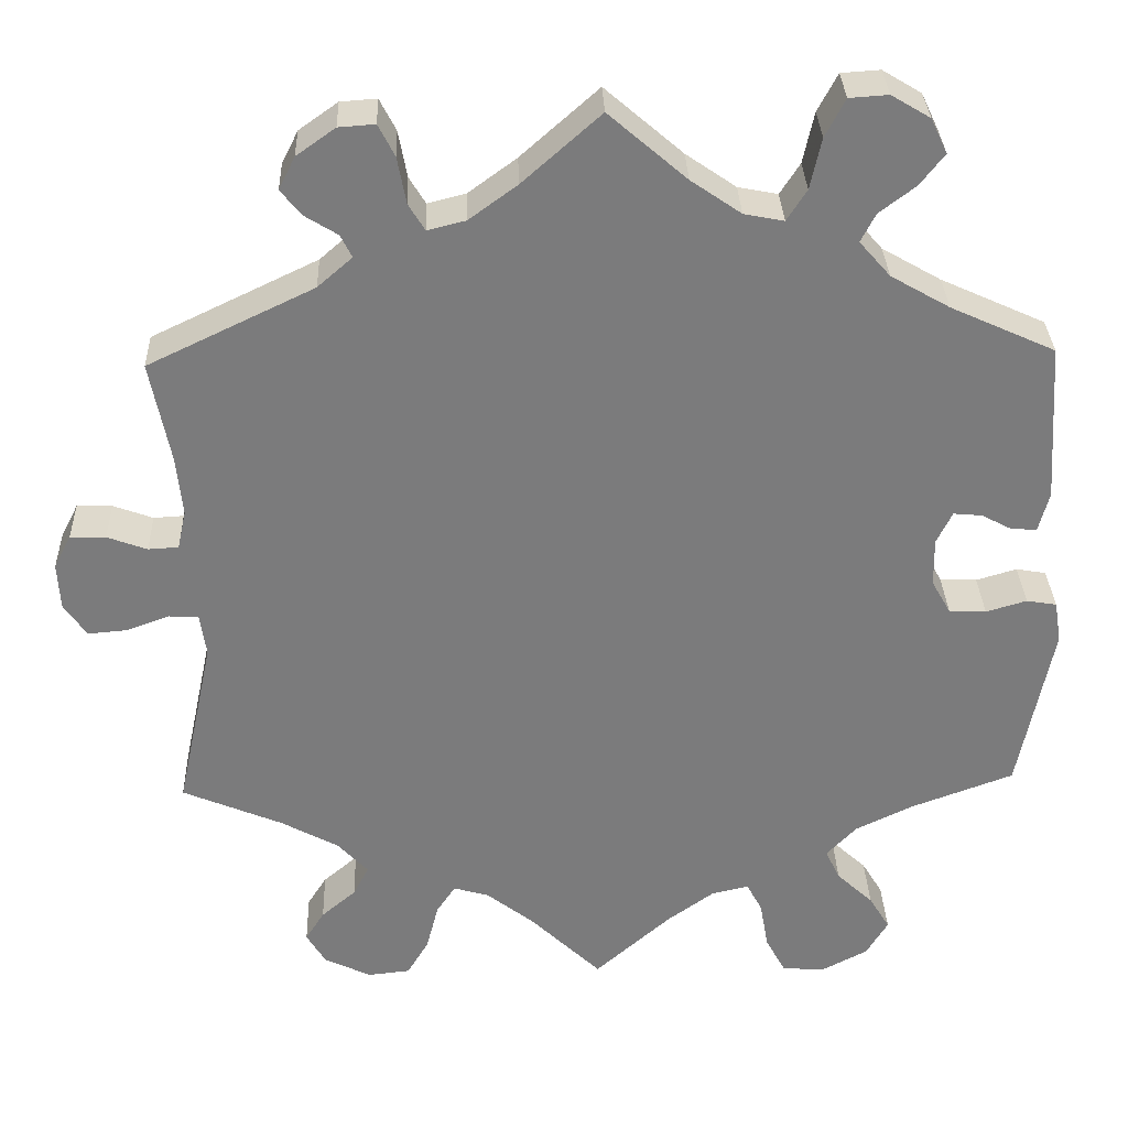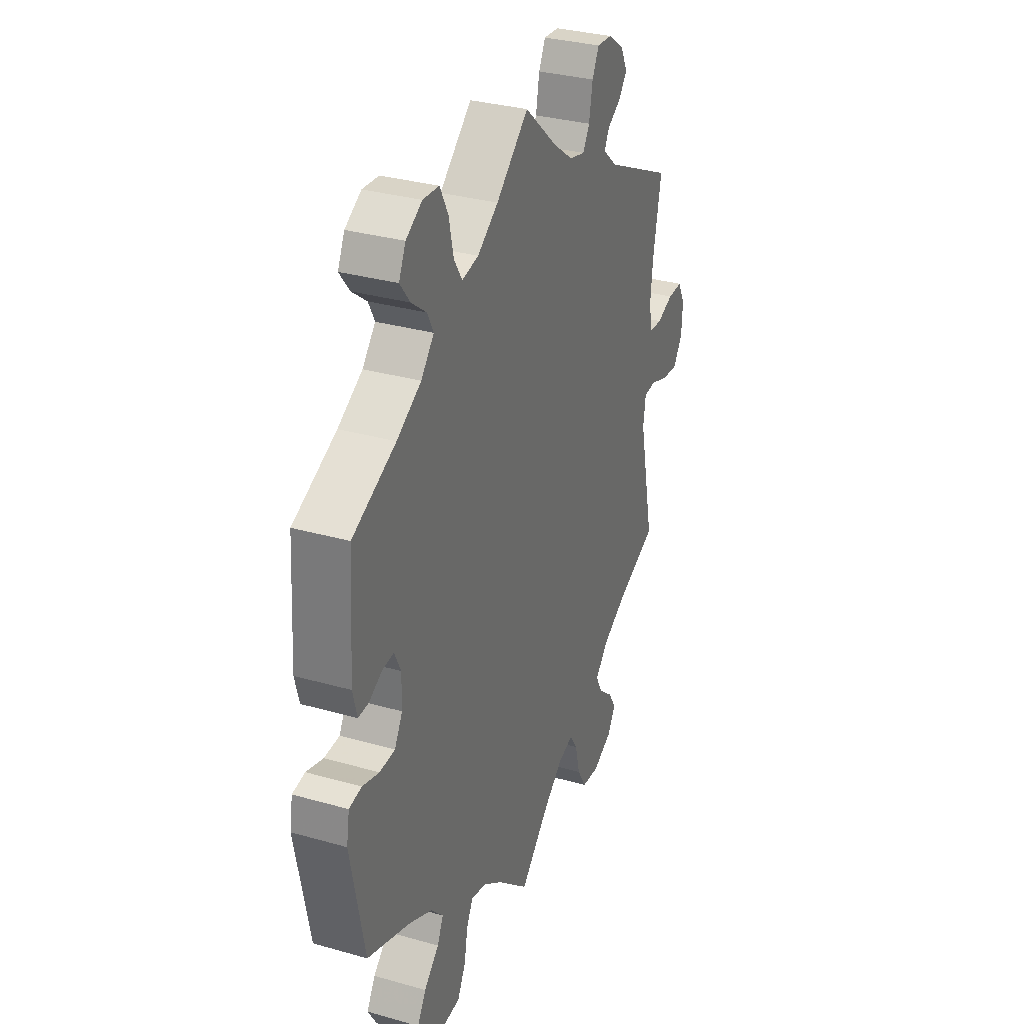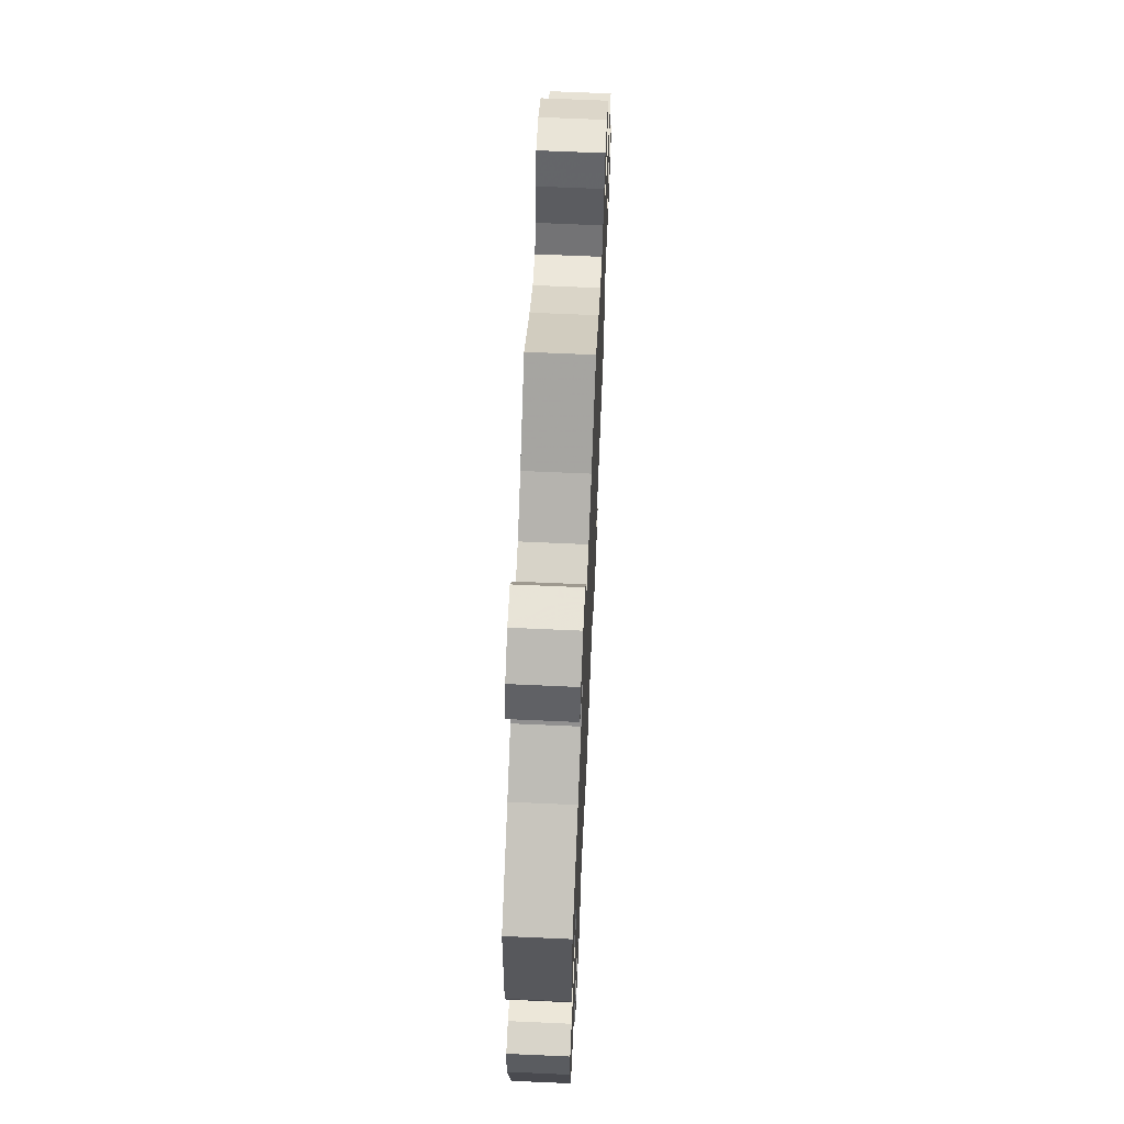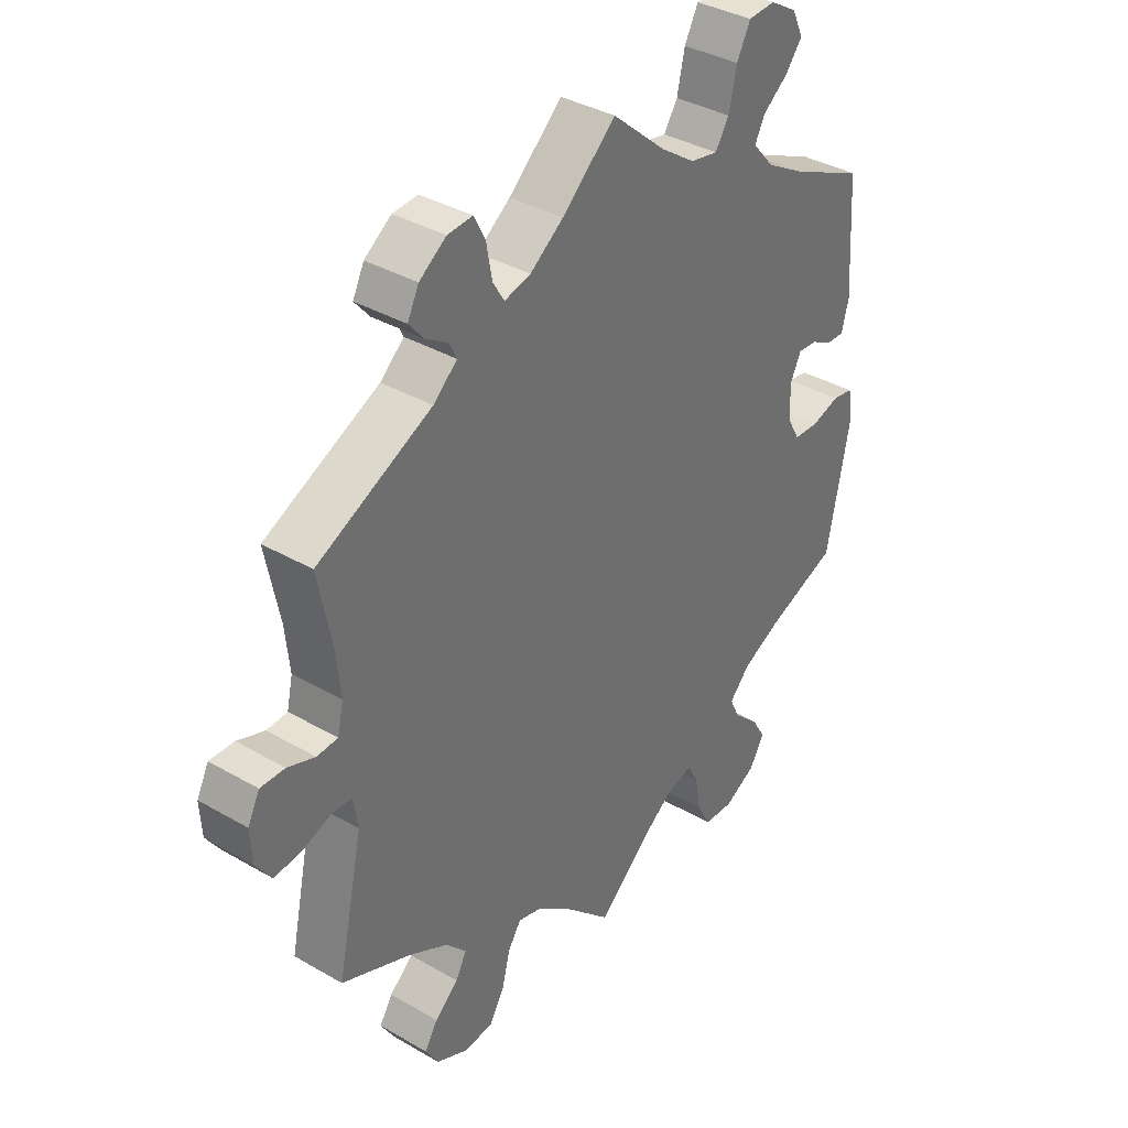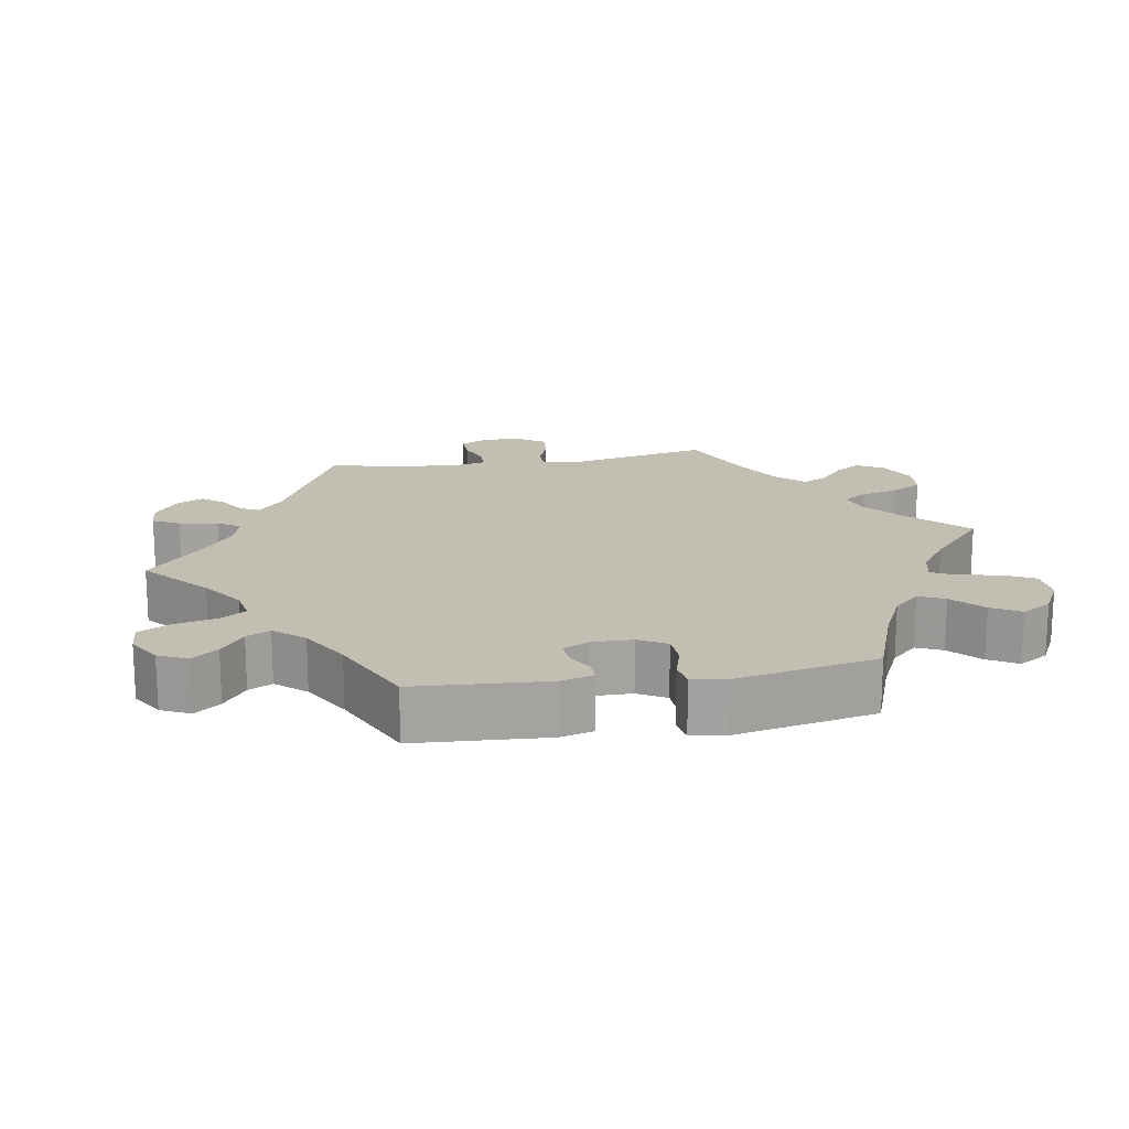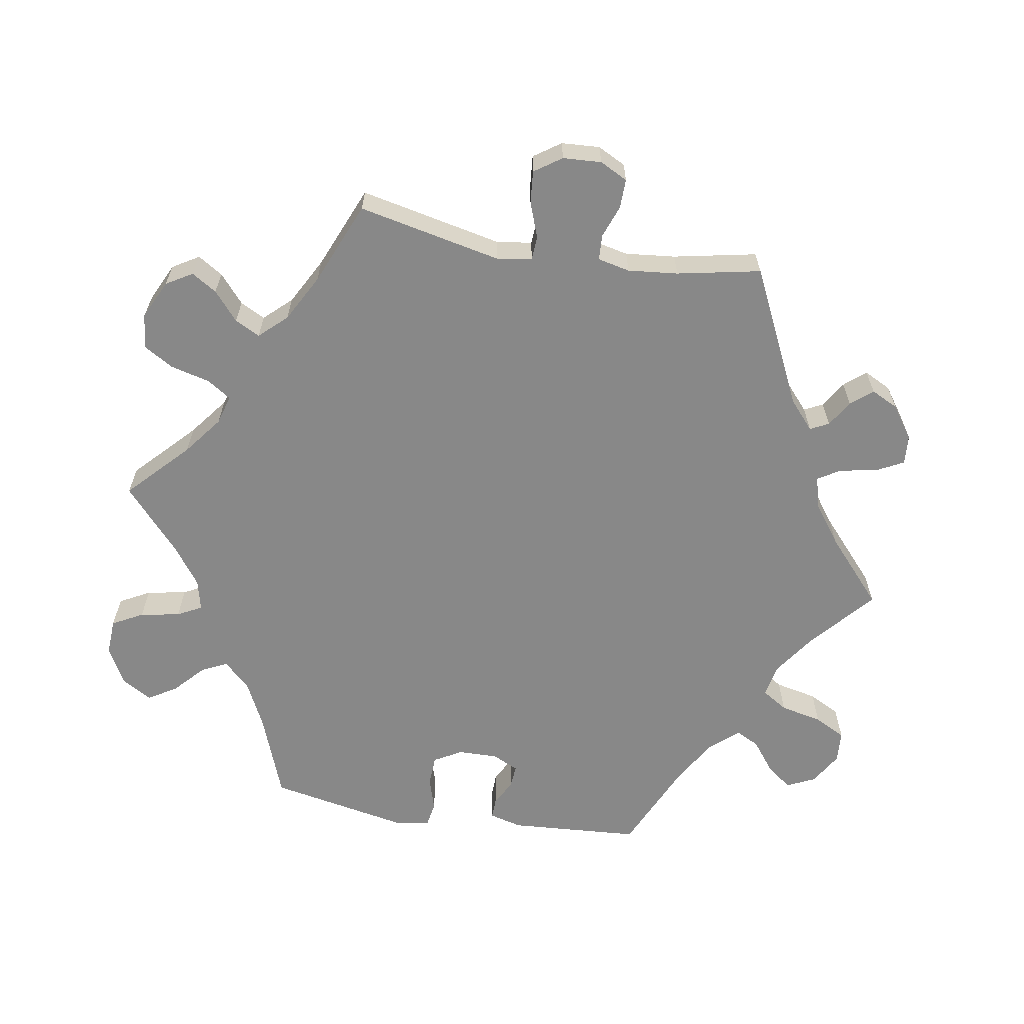
<metadata>
{"format":"obj","ext":"obj","renderer":"f3d","projection":"perspective","resolution":1024,"background":"white","views":[{"elev":31.7,"azim":-2.0,"up":"+Z"},{"elev":32.0,"azim":111.8,"up":"+Z"},{"elev":65.3,"azim":92.6,"up":"+Z"},{"elev":36.9,"azim":-53.2,"up":"+Z"},{"elev":17.4,"azim":80.2,"up":"+Y"},{"elev":-62.8,"azim":-99.4,"up":"+Y"}]}
</metadata>
<code>
v 0.512 0.07 0.106
v 0.5 0.07 0.06
v 0.471 0.07 0.061
v 0.435 0.07 0.08
v 0.402 0.07 0.083
v 0.384 0.07 0.046
v 0.385 0.07 -0.01
v 0.407 0.07 -0.049
v 0.45 0.07 -0.051
v 0.497 0.07 -0.037
v 0.532 0.07 -0.043
v 0.54 0.07 -0.091
v 0.501 0.07 -0.288
v 0.382 0.07 -0.332
v 0.316 0.07 -0.364
v 0.281 0.07 -0.401
v 0.298 0.07 -0.437
v 0.34 0.07 -0.476
v 0.364 0.07 -0.516
v 0.339 0.07 -0.558
v 0.286 0.07 -0.586
v 0.236 0.07 -0.583
v 0.213 0.07 -0.54
v 0.203 0.07 -0.484
v 0.185 0.07 -0.45
v 0.142 0.07 -0.46
v 0.088 0.07 -0.499
v 0 0.07 -0.577
v -0.083 0.07 -0.497
v -0.137 0.07 -0.455
v -0.178 0.07 -0.443
v -0.2 0.07 -0.476
v -0.214 0.07 -0.531
v -0.239 0.07 -0.573
v -0.288 0.07 -0.578
v -0.342 0.07 -0.552
v -0.364 0.07 -0.515
v -0.342 0.07 -0.48
v -0.302 0.07 -0.446
v -0.284 0.07 -0.411
v -0.319 0.07 -0.373
v -0.385 0.07 -0.337
v -0.501 0.07 -0.288
v -0.458 0.07 -0.087
v -0.465 0.07 -0.038
v -0.499 0.07 -0.036
v -0.549 0.07 -0.054
v -0.594 0.07 -0.058
v -0.62 0.07 -0.02
v -0.623 0.07 0.034
v -0.603 0.07 0.073
v -0.562 0.07 0.072
v -0.516 0.07 0.055
v -0.481 0.07 0.057
v -0.471 0.07 0.102
v -0.478 0.07 0.172
v -0.501 0.07 0.289
v -0.309 0.07 0.381
v -0.269 0.07 0.416
v -0.282 0.07 0.442
v -0.319 0.07 0.465
v -0.344 0.07 0.495
v -0.325 0.07 0.533
v -0.28 0.07 0.565
v -0.238 0.07 0.568
v -0.219 0.07 0.531
v -0.209 0.07 0.477
v -0.19 0.07 0.446
v -0.146 0.07 0.457
v -0.09 0.07 0.498
v 0 0.07 0.578
v 0.09 0.07 0.5
v 0.148 0.07 0.46
v 0.194 0.07 0.451
v 0.217 0.07 0.487
v 0.23 0.07 0.546
v 0.253 0.07 0.59
v 0.298 0.07 0.593
v 0.343 0.07 0.566
v 0.362 0.07 0.526
v 0.334 0.07 0.49
v 0.292 0.07 0.458
v 0.275 0.07 0.425
v 0.311 0.07 0.384
v 0.379 0.07 0.345
v 0.5 0.07 0.29
v 0.512 0 0.106
v 0.5 0 0.06
v 0.471 0 0.061
v 0.435 0 0.08
v 0.402 0 0.083
v 0.384 0 0.046
v 0.385 0 -0.01
v 0.407 0 -0.049
v 0.45 0 -0.051
v 0.497 0 -0.037
v 0.532 0 -0.043
v 0.54 0 -0.091
v 0.501 0 -0.288
v 0.382 0 -0.332
v 0.316 0 -0.364
v 0.281 0 -0.401
v 0.298 0 -0.437
v 0.34 0 -0.476
v 0.364 0 -0.516
v 0.339 0 -0.558
v 0.286 0 -0.586
v 0.236 0 -0.583
v 0.213 0 -0.54
v 0.203 0 -0.484
v 0.185 0 -0.45
v 0.142 0 -0.46
v 0.088 0 -0.499
v 0 0 -0.577
v -0.083 0 -0.497
v -0.137 0 -0.455
v -0.178 0 -0.443
v -0.2 0 -0.476
v -0.214 0 -0.531
v -0.239 0 -0.573
v -0.288 0 -0.578
v -0.342 0 -0.552
v -0.364 0 -0.515
v -0.342 0 -0.48
v -0.302 0 -0.446
v -0.284 0 -0.411
v -0.319 0 -0.373
v -0.385 0 -0.337
v -0.501 0 -0.288
v -0.458 0 -0.087
v -0.465 0 -0.038
v -0.499 0 -0.036
v -0.549 0 -0.054
v -0.594 0 -0.058
v -0.62 0 -0.02
v -0.623 0 0.034
v -0.603 0 0.073
v -0.562 0 0.072
v -0.516 0 0.055
v -0.481 0 0.057
v -0.471 0 0.102
v -0.478 0 0.172
v -0.501 0 0.289
v -0.309 0 0.381
v -0.269 0 0.416
v -0.282 0 0.442
v -0.319 0 0.465
v -0.344 0 0.495
v -0.325 0 0.533
v -0.28 0 0.565
v -0.238 0 0.568
v -0.219 0 0.531
v -0.209 0 0.477
v -0.19 0 0.446
v -0.146 0 0.457
v -0.09 0 0.498
v 0 0 0.578
v 0.09 0 0.5
v 0.148 0 0.46
v 0.194 0 0.451
v 0.217 0 0.487
v 0.23 0 0.546
v 0.253 0 0.59
v 0.298 0 0.593
v 0.343 0 0.566
v 0.362 0 0.526
v 0.334 0 0.49
v 0.292 0 0.458
v 0.275 0 0.425
v 0.311 0 0.384
v 0.379 0 0.345
v 0.5 0 0.29
f 85 86 1 2
f 84 85 2 3
f 83 84 3 4
f 79 80 81 82
f 79 82 83
f 78 79 83
f 75 76 77 78
f 74 75 78 83
f 73 74 83 4
f 70 71 72
f 69 70 72 73
f 68 69 73 4
f 64 65 66 67
f 64 67 68
f 63 64 68
f 60 61 62 63
f 59 60 63 68
f 58 59 68 4
f 56 57 58 4
f 50 51 52 53
f 50 53 54
f 49 50 54
f 46 47 48 49
f 45 46 49 54
f 42 43 44
f 41 42 44 45
f 40 41 45 54
f 36 37 38 39
f 36 39 40
f 35 36 40
f 32 33 34 35
f 31 32 35 40
f 30 31 40 54
f 27 28 29
f 26 27 29 30
f 25 26 30 54
f 21 22 23 24
f 21 24 25
f 20 21 25
f 17 18 19 20
f 16 17 20 25
f 15 16 25 54
f 11 12 13 14
f 9 10 11 14
f 8 9 14 15
f 7 8 15 54
f 56 4 5
f 55 56 5 6
f 6 7 54 55
f 88 87 172 171
f 89 88 171 170
f 90 89 170 169
f 168 167 166 165
f 169 168 165
f 169 165 164
f 164 163 162 161
f 169 164 161 160
f 90 169 160 159
f 158 157 156
f 159 158 156 155
f 90 159 155 154
f 153 152 151 150
f 154 153 150
f 154 150 149
f 149 148 147 146
f 154 149 146 145
f 90 154 145 144
f 90 144 143 142
f 139 138 137 136
f 140 139 136
f 140 136 135
f 135 134 133 132
f 140 135 132 131
f 130 129 128
f 131 130 128 127
f 140 131 127 126
f 125 124 123 122
f 126 125 122
f 126 122 121
f 121 120 119 118
f 126 121 118 117
f 140 126 117 116
f 115 114 113
f 116 115 113 112
f 140 116 112 111
f 110 109 108 107
f 111 110 107
f 111 107 106
f 106 105 104 103
f 111 106 103 102
f 140 111 102 101
f 100 99 98 97
f 100 97 96 95
f 101 100 95 94
f 140 101 94 93
f 91 90 142
f 92 91 142 141
f 141 140 93 92
f 1 87 88 2
f 2 88 89 3
f 3 89 90 4
f 4 90 91 5
f 5 91 92 6
f 6 92 93 7
f 7 93 94 8
f 8 94 95 9
f 9 95 96 10
f 10 96 97 11
f 11 97 98 12
f 12 98 99 13
f 13 99 100 14
f 14 100 101 15
f 15 101 102 16
f 16 102 103 17
f 17 103 104 18
f 18 104 105 19
f 19 105 106 20
f 20 106 107 21
f 21 107 108 22
f 22 108 109 23
f 23 109 110 24
f 24 110 111 25
f 25 111 112 26
f 26 112 113 27
f 27 113 114 28
f 28 114 115 29
f 29 115 116 30
f 30 116 117 31
f 31 117 118 32
f 32 118 119 33
f 33 119 120 34
f 34 120 121 35
f 35 121 122 36
f 36 122 123 37
f 37 123 124 38
f 38 124 125 39
f 39 125 126 40
f 40 126 127 41
f 41 127 128 42
f 42 128 129 43
f 43 129 130 44
f 44 130 131 45
f 45 131 132 46
f 46 132 133 47
f 47 133 134 48
f 48 134 135 49
f 49 135 136 50
f 50 136 137 51
f 51 137 138 52
f 52 138 139 53
f 53 139 140 54
f 54 140 141 55
f 55 141 142 56
f 56 142 143 57
f 57 143 144 58
f 58 144 145 59
f 59 145 146 60
f 60 146 147 61
f 61 147 148 62
f 62 148 149 63
f 63 149 150 64
f 64 150 151 65
f 65 151 152 66
f 66 152 153 67
f 67 153 154 68
f 68 154 155 69
f 69 155 156 70
f 70 156 157 71
f 71 157 158 72
f 72 158 159 73
f 73 159 160 74
f 74 160 161 75
f 75 161 162 76
f 76 162 163 77
f 77 163 164 78
f 78 164 165 79
f 79 165 166 80
f 80 166 167 81
f 81 167 168 82
f 82 168 169 83
f 83 169 170 84
f 84 170 171 85
f 85 171 172 86
f 86 172 87 1

</code>
